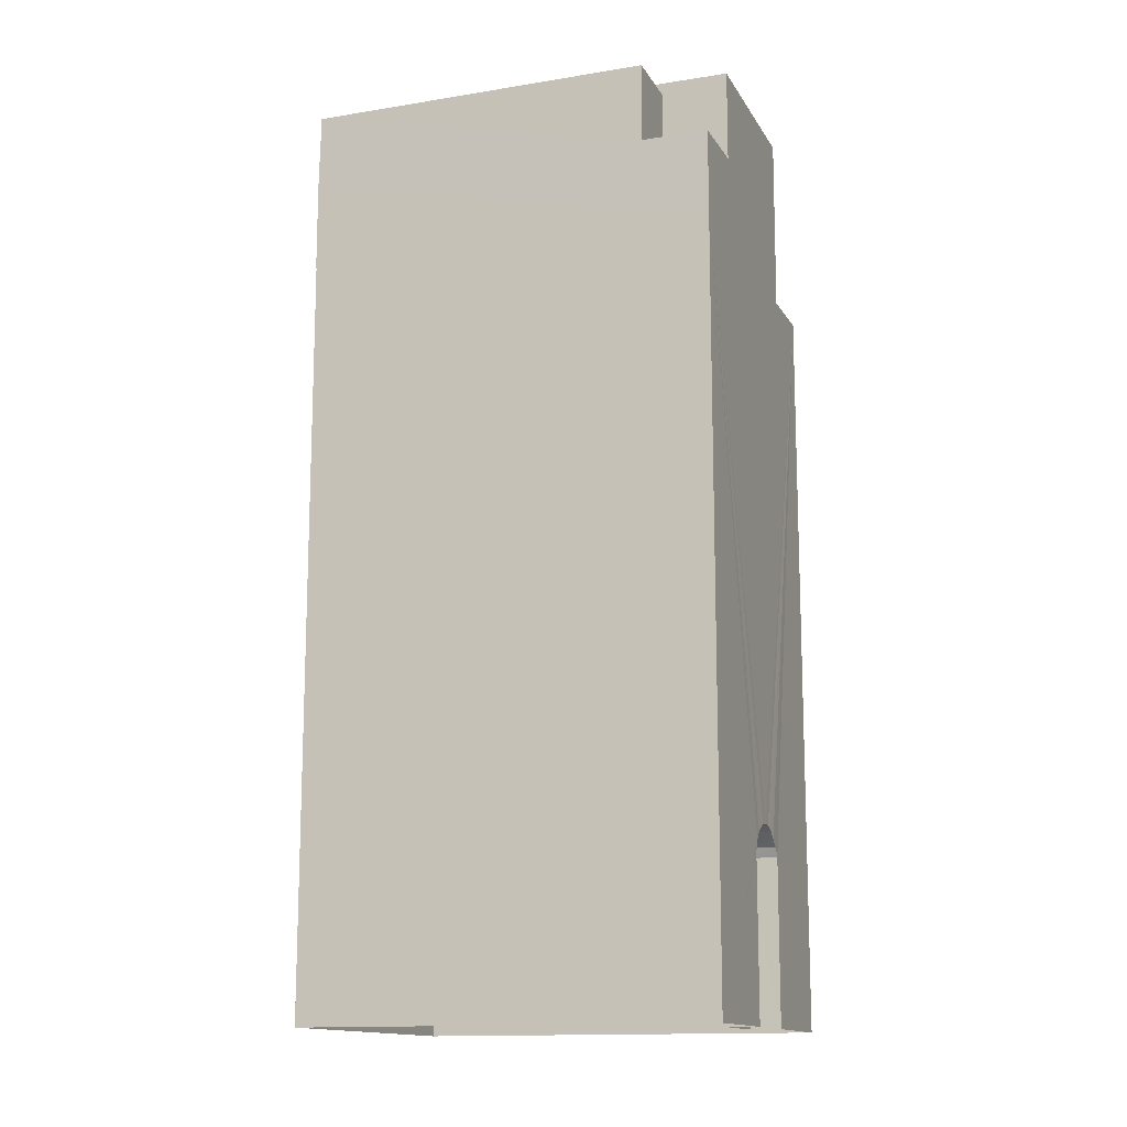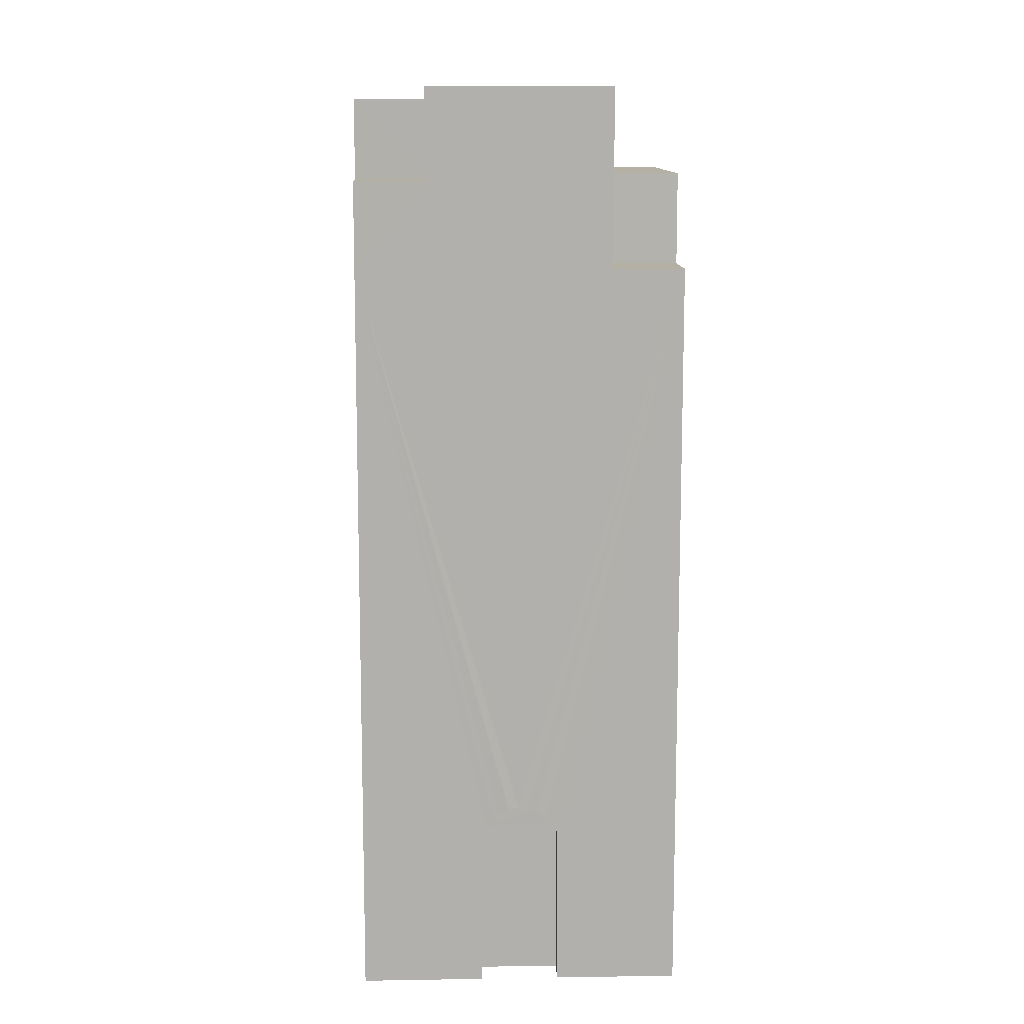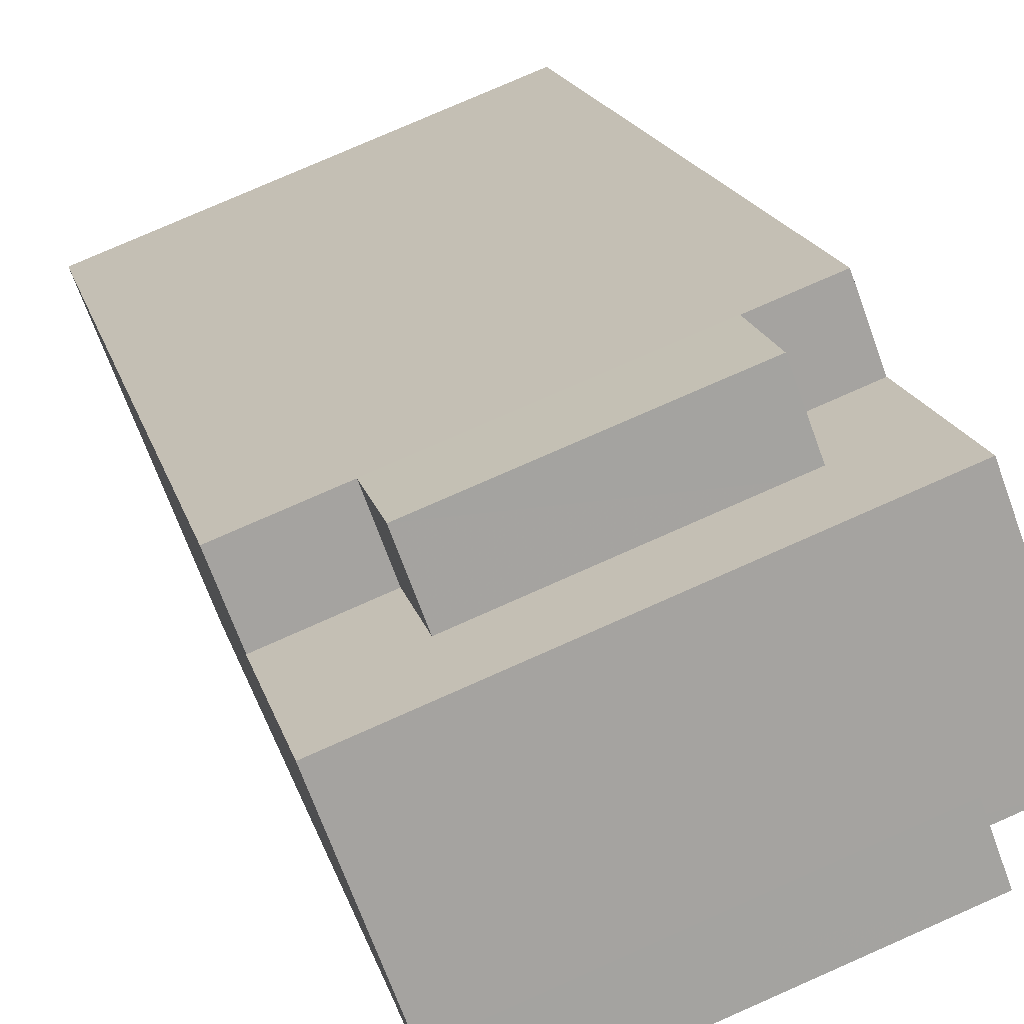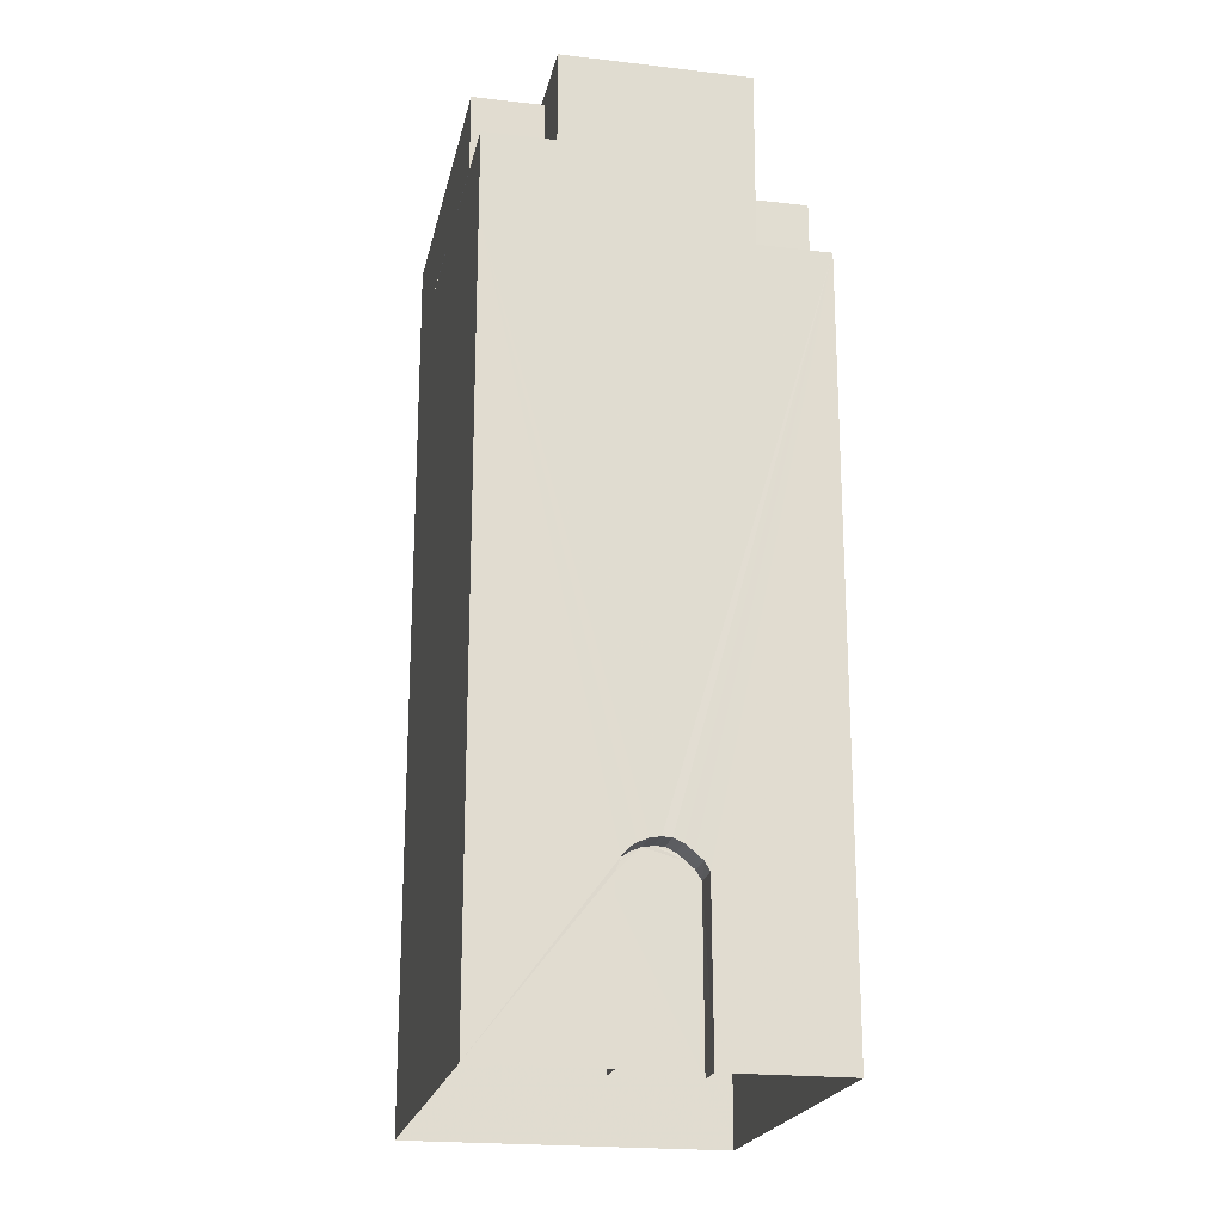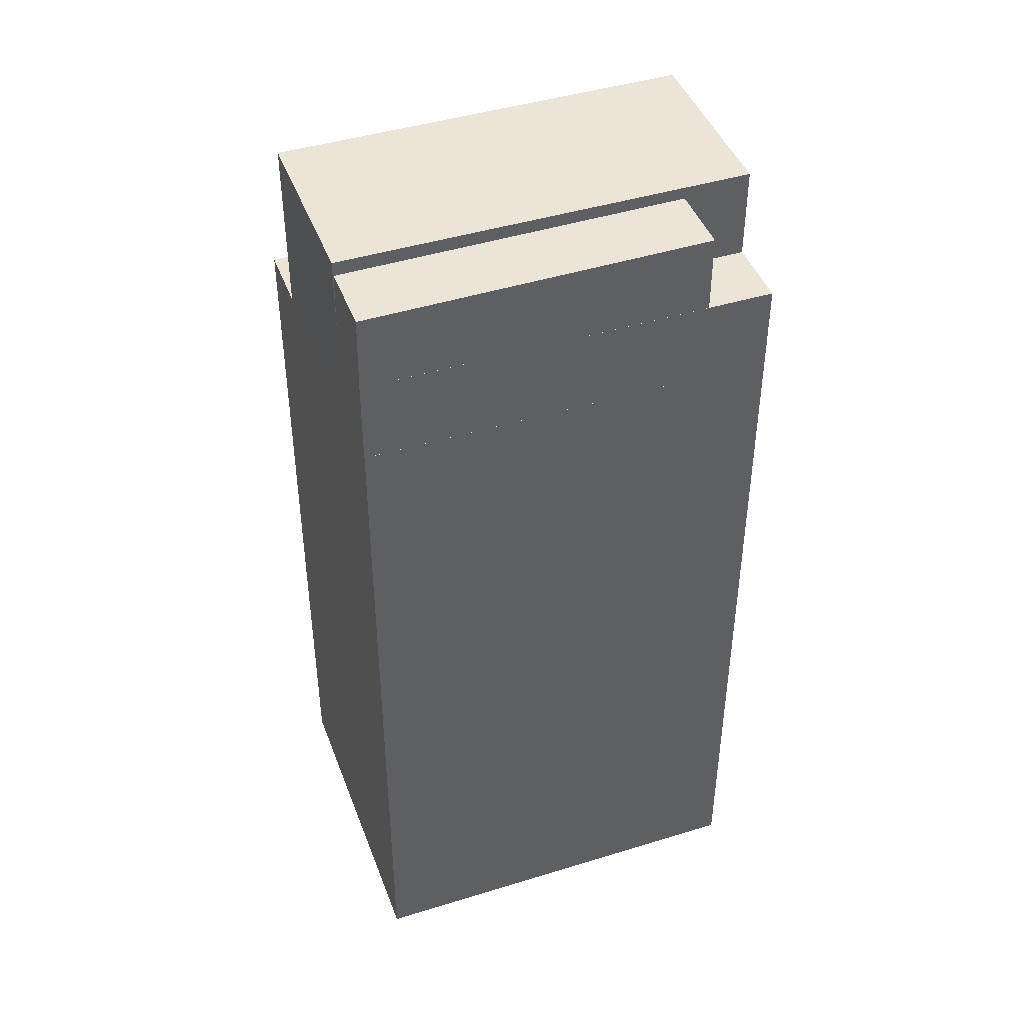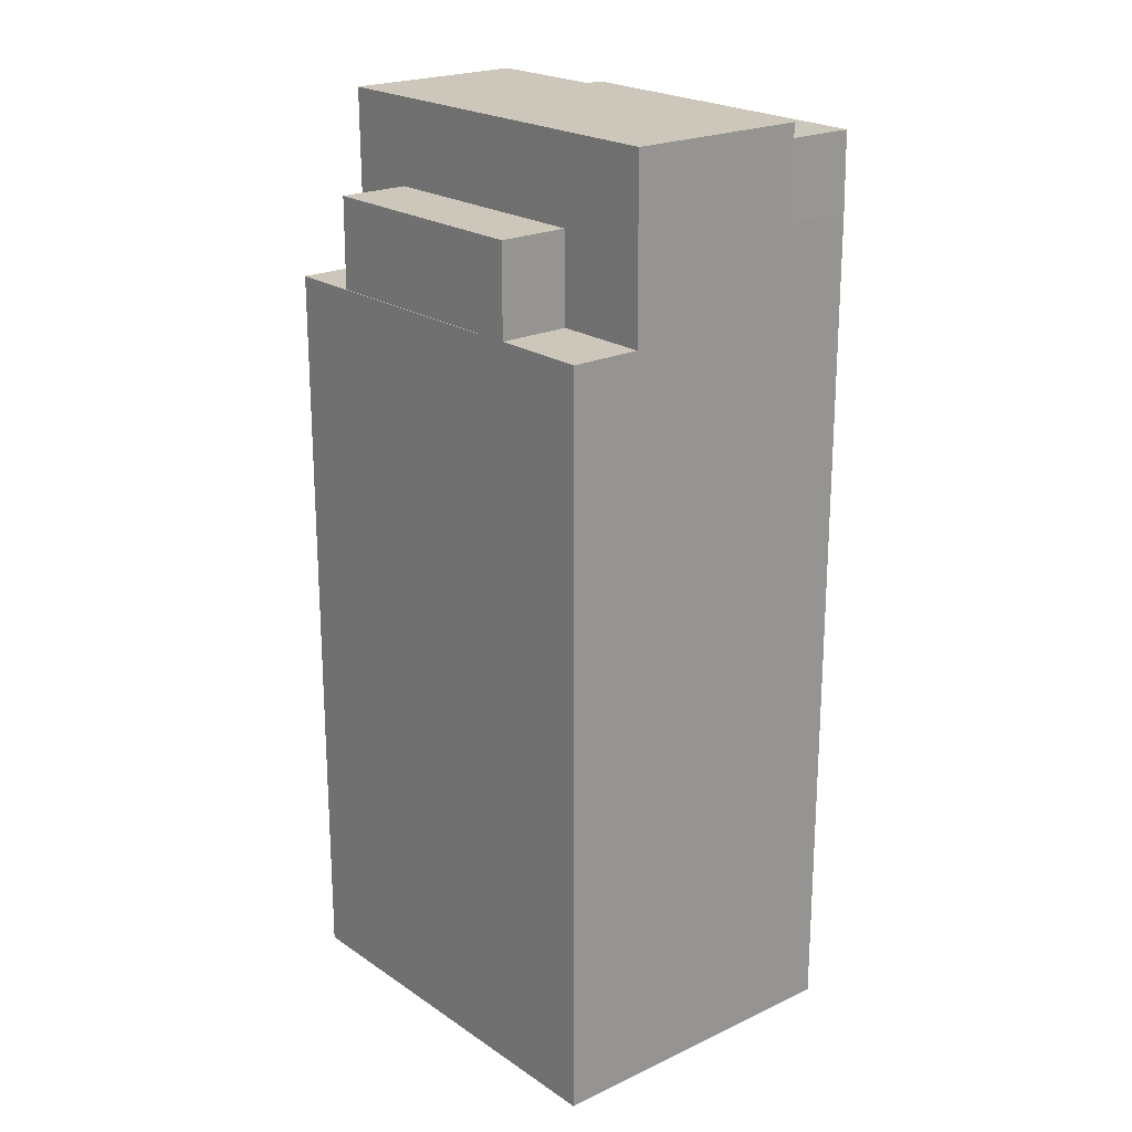
<metadata>
{"format":"obj","ext":"obj","renderer":"f3d","projection":"perspective","resolution":1024,"background":"white","views":[{"elev":-13.7,"azim":-139.9,"up":"+Y"},{"elev":11.5,"azim":-71.9,"up":"+Y"},{"elev":16.9,"azim":166.9,"up":"+Z"},{"elev":-20.9,"azim":-81.5,"up":"+Y"},{"elev":44.1,"azim":-179.5,"up":"+Y"},{"elev":21.4,"azim":70.4,"up":"+Y"}]}
</metadata>
<code>
o ShapeIndexedFaceSet.032_ShapeIndexedFaceSet
v 0 0 0
v 2.026e+05 10.7 -4.439e+05
v 2.026e+05 -2.677 -4.439e+05
v 2.026e+05 -2.677 -4.439e+05
v 2.026e+05 10.7 -4.439e+05
f 5 2 4
f 3 4 2
o ShapeIndexedFaceSet.031_ShapeIndexedFaceSet.032
v 0 0 0
v 2.026e+05 -2.677 -4.44e+05
v 2.026e+05 10.41 -4.44e+05
v 2.026e+05 10.41 -4.44e+05
v 2.026e+05 -2.677 -4.44e+05
f 8 9 10
f 10 7 8
o ShapeIndexedFaceSet.030_ShapeIndexedFaceSet.031
v 0 0 0
v 2.026e+05 10.41 -4.44e+05
v 2.026e+05 11.44 -4.44e+05
v 2.026e+05 11.44 -4.44e+05
v 2.026e+05 10.41 -4.44e+05
f 14 15 13
f 12 13 15
o ShapeIndexedFaceSet.029_ShapeIndexedFaceSet.030
v 0 0 0
v 2.026e+05 11.44 -4.44e+05
v 2.026e+05 12.08 -4.44e+05
v 2.026e+05 12.08 -4.44e+05
v 2.026e+05 11.44 -4.44e+05
f 19 20 17
f 17 18 19
o ShapeIndexedFaceSet.028_ShapeIndexedFaceSet.029
v 0 0 0
v 2.026e+05 12.08 -4.44e+05
v 2.026e+05 12.47 -4.44e+05
v 2.026e+05 12.47 -4.44e+05
v 2.026e+05 12.08 -4.44e+05
f 24 25 23
f 22 23 25
o ShapeIndexedFaceSet.027_ShapeIndexedFaceSet.028
v 0 0 0
v 2.026e+05 12.47 -4.44e+05
v 2.026e+05 12.83 -4.44e+05
v 2.026e+05 12.83 -4.44e+05
v 2.026e+05 12.47 -4.44e+05
f 29 30 28
f 27 28 30
o ShapeIndexedFaceSet.026_ShapeIndexedFaceSet.027
v 0 0 0
v 2.026e+05 12.83 -4.44e+05
v 2.026e+05 12.96 -4.44e+05
v 2.026e+05 12.96 -4.44e+05
v 2.026e+05 12.83 -4.44e+05
f 34 35 32
f 32 33 34
o ShapeIndexedFaceSet.025_ShapeIndexedFaceSet.026
v 0 0 0
v 2.026e+05 12.96 -4.44e+05
v 2.026e+05 12.94 -4.44e+05
v 2.026e+05 12.94 -4.44e+05
v 2.026e+05 12.96 -4.44e+05
f 39 40 37
f 37 38 39
o ShapeIndexedFaceSet.024_ShapeIndexedFaceSet.025
v 0 0 0
v 2.026e+05 12.94 -4.44e+05
v 2.026e+05 12.57 -4.44e+05
v 2.026e+05 12.57 -4.439e+05
v 2.026e+05 12.94 -4.44e+05
f 44 45 42
f 42 43 44
o ShapeIndexedFaceSet.023_ShapeIndexedFaceSet.024
v 0 0 0
v 2.026e+05 12.57 -4.44e+05
v 2.026e+05 12 -4.439e+05
v 2.026e+05 12 -4.439e+05
v 2.026e+05 12.57 -4.439e+05
f 49 50 47
f 47 48 49
o ShapeIndexedFaceSet.022_ShapeIndexedFaceSet.023
v 0 0 0
v 2.026e+05 65.95 -4.44e+05
v 2.026e+05 72.43 -4.44e+05
v 2.026e+05 72.43 -4.44e+05
v 2.026e+05 65.95 -4.44e+05
f 53 54 52
f 55 52 54
o ShapeIndexedFaceSet.021_ShapeIndexedFaceSet.022
v 0 0 0
v 2.026e+05 65.96 -4.44e+05
v 2.026e+05 65.95 -4.44e+05
v 2.026e+05 72.43 -4.44e+05
v 2.026e+05 72.26 -4.44e+05
f 59 60 58
f 57 58 60
o ShapeIndexedFaceSet.020_ShapeIndexedFaceSet.021
v 0 0 0
v 2.026e+05 72.26 -4.44e+05
v 2.026e+05 65.94 -4.44e+05
v 2.026e+05 65.96 -4.44e+05
v 2.026e+05 72.26 -4.44e+05
f 63 64 62
f 65 62 64
o ShapeIndexedFaceSet.019_ShapeIndexedFaceSet.020
v 0 0 0
v 2.026e+05 72.26 -4.44e+05
v 2.026e+05 72.43 -4.44e+05
v 2.026e+05 72.43 -4.44e+05
v 2.026e+05 72.26 -4.44e+05
f 70 67 68
f 68 69 70
o ShapeIndexedFaceSet.018_ShapeIndexedFaceSet.019
v 0 0 0
v 2.026e+05 58.9 -4.439e+05
v 2.026e+05 66.38 -4.439e+05
v 2.026e+05 66.38 -4.439e+05
v 2.026e+05 58.9 -4.439e+05
f 73 74 75
f 75 72 73
o ShapeIndexedFaceSet.017_ShapeIndexedFaceSet.018
v 0 0 0
v 2.026e+05 66.38 -4.439e+05
v 2.026e+05 66.38 -4.439e+05
v 2.026e+05 66.38 -4.44e+05
v 2.026e+05 66.38 -4.439e+05
f 78 79 80
f 80 77 78
o ShapeIndexedFaceSet.016_ShapeIndexedFaceSet.017
v 0 0 0
v 2.026e+05 66.38 -4.439e+05
v 2.026e+05 58.9 -4.439e+05
v 2.026e+05 58.9 -4.44e+05
v 2.026e+05 66.38 -4.44e+05
f 83 84 82
f 85 82 84
o ShapeIndexedFaceSet.015_ShapeIndexedFaceSet.016
v 0 0 0
v 2.026e+05 12 -4.439e+05
v 2.026e+05 11.46 -4.439e+05
v 2.026e+05 11.46 -4.439e+05
v 2.026e+05 12 -4.439e+05
f 89 90 88
f 87 88 90
o ShapeIndexedFaceSet.014_ShapeIndexedFaceSet.015
v 0 0 0
v 2.026e+05 11.46 -4.439e+05
v 2.026e+05 10.7 -4.439e+05
v 2.026e+05 10.7 -4.439e+05
v 2.026e+05 11.46 -4.439e+05
f 94 95 93
f 92 93 95
o ShapeIndexedFaceSet.013_ShapeIndexedFaceSet.014
v 0 0 0
v 2.026e+05 10.7 -4.439e+05
v 2.026e+05 11.46 -4.439e+05
v 2.026e+05 12 -4.439e+05
v 2.026e+05 12.57 -4.44e+05
v 2.026e+05 12.94 -4.44e+05
v 2.026e+05 12.96 -4.44e+05
v 2.026e+05 12.83 -4.44e+05
v 2.026e+05 12.47 -4.44e+05
v 2.026e+05 12.08 -4.44e+05
v 2.026e+05 11.44 -4.44e+05
v 2.026e+05 10.41 -4.44e+05
v 2.026e+05 -2.677 -4.44e+05
v 2.026e+05 -2.677 -4.439e+05
f 106 103 104
f 99 102 103
f 102 100 101
f 99 100 102
f 106 104 105
f 103 107 99
f 109 107 108
f 98 99 97
f 97 99 107
f 107 109 97
f 107 103 106
o ShapeIndexedFaceSet.012_ShapeIndexedFaceSet.013
v 0 0 0
v 2.026e+05 58.9 -4.44e+05
v 2.026e+05 65.96 -4.44e+05
v 2.026e+05 65.96 -4.44e+05
v 2.026e+05 58.9 -4.44e+05
f 112 113 111
f 114 111 113
o ShapeIndexedFaceSet.011_ShapeIndexedFaceSet.012
v 0 0 0
v 2.026e+05 65.96 -4.44e+05
v 2.026e+05 65.96 -4.44e+05
v 2.026e+05 65.96 -4.44e+05
v 2.026e+05 65.96 -4.44e+05
f 118 119 116
f 116 117 118
o ShapeIndexedFaceSet.010_ShapeIndexedFaceSet.011
v 0 0 0
v 2.026e+05 65.96 -4.44e+05
v 2.026e+05 73.47 -4.44e+05
v 2.026e+05 73.47 -4.44e+05
v 2.026e+05 65.96 -4.44e+05
f 122 123 124
f 124 121 122
o ShapeIndexedFaceSet.009_ShapeIndexedFaceSet.010
v 0 0 0
v 2.026e+05 73.47 -4.44e+05
v 2.026e+05 73.47 -4.439e+05
v 2.027e+05 73.47 -4.44e+05
v 2.026e+05 73.47 -4.44e+05
f 128 129 126
f 126 127 128
o ShapeIndexedFaceSet.008_ShapeIndexedFaceSet.009
v 0 0 0
v 2.026e+05 73.47 -4.439e+05
v 2.026e+05 58.9 -4.439e+05
v 2.027e+05 58.9 -4.44e+05
v 2.027e+05 73.47 -4.44e+05
f 134 131 132
f 132 133 134
o ShapeIndexedFaceSet.007_ShapeIndexedFaceSet.008
v 0 0 0
v 2.026e+05 58.9 -4.44e+05
v 2.026e+05 65.96 -4.44e+05
v 2.026e+05 65.96 -4.44e+05
v 2.026e+05 73.47 -4.44e+05
v 2.027e+05 73.47 -4.44e+05
v 2.027e+05 58.9 -4.44e+05
f 141 136 138
f 138 136 137
f 138 139 140
f 138 140 141
o ShapeIndexedFaceSet.006_ShapeIndexedFaceSet.007
v 0 0 0
v 2.026e+05 58.9 -4.439e+05
v 2.026e+05 58.9 -4.439e+05
v 2.026e+05 66.38 -4.439e+05
v 2.026e+05 66.38 -4.439e+05
f 145 146 144
f 143 144 146
o ShapeIndexedFaceSet.005_ShapeIndexedFaceSet.006
v 0 0 0
v 2.026e+05 58.9 -4.439e+05
v 2.026e+05 73.47 -4.439e+05
v 2.026e+05 73.47 -4.44e+05
v 2.026e+05 65.96 -4.44e+05
v 2.026e+05 65.96 -4.44e+05
v 2.026e+05 58.9 -4.44e+05
f 149 150 151
f 151 153 148
f 153 151 152
f 151 148 149
o ShapeIndexedFaceSet.004_ShapeIndexedFaceSet.005
v 0 0 0
v 2.026e+05 58.9 -4.439e+05
v 2.026e+05 -2.677 -4.439e+05
v 2.027e+05 -2.677 -4.44e+05
v 2.027e+05 58.9 -4.44e+05
f 158 155 156
f 156 157 158
o ShapeIndexedFaceSet.003_ShapeIndexedFaceSet.004
v 0 0 0
v 2.026e+05 58.9 -4.44e+05
v 2.026e+05 -2.677 -4.44e+05
v 2.026e+05 -2.677 -4.44e+05
v 2.026e+05 10.41 -4.44e+05
v 2.026e+05 11.44 -4.44e+05
v 2.026e+05 12.08 -4.44e+05
v 2.026e+05 12.47 -4.44e+05
v 2.026e+05 12.83 -4.44e+05
v 2.026e+05 12.96 -4.44e+05
v 2.026e+05 12.94 -4.44e+05
v 2.026e+05 12.57 -4.439e+05
v 2.026e+05 12 -4.439e+05
v 2.026e+05 11.46 -4.439e+05
v 2.026e+05 10.7 -4.439e+05
v 2.026e+05 -2.677 -4.439e+05
v 2.026e+05 -2.677 -4.439e+05
v 2.026e+05 58.9 -4.439e+05
f 160 167 168
f 167 160 166
f 165 166 160
f 160 164 165
f 176 168 169
f 168 176 160
f 169 170 176
f 176 170 171
f 163 164 161
f 161 162 163
f 164 160 161
f 171 172 176
f 173 174 175
f 175 176 173
f 173 176 172
o ShapeIndexedFaceSet.002_ShapeIndexedFaceSet.003
v 0 0 0
v 2.026e+05 -2.677 -4.44e+05
v 2.026e+05 58.9 -4.44e+05
v 2.026e+05 58.9 -4.44e+05
v 2.026e+05 -2.677 -4.44e+05
f 179 180 178
f 181 178 180
o ShapeIndexedFaceSet.001_ShapeIndexedFaceSet.002
v 0 0 0
v 2.026e+05 58.9 -4.44e+05
v 2.026e+05 58.9 -4.439e+05
v 2.027e+05 58.9 -4.44e+05
v 2.026e+05 58.9 -4.44e+05
f 185 186 184
f 183 184 186
o ShapeIndexedFaceSet_ShapeIndexedFaceSet.001
v 0 0 0
v 2.027e+05 -2.677 -4.44e+05
v 2.026e+05 -2.677 -4.44e+05
v 2.026e+05 58.9 -4.44e+05
v 2.027e+05 58.9 -4.44e+05
f 188 189 190
f 190 191 188

</code>
